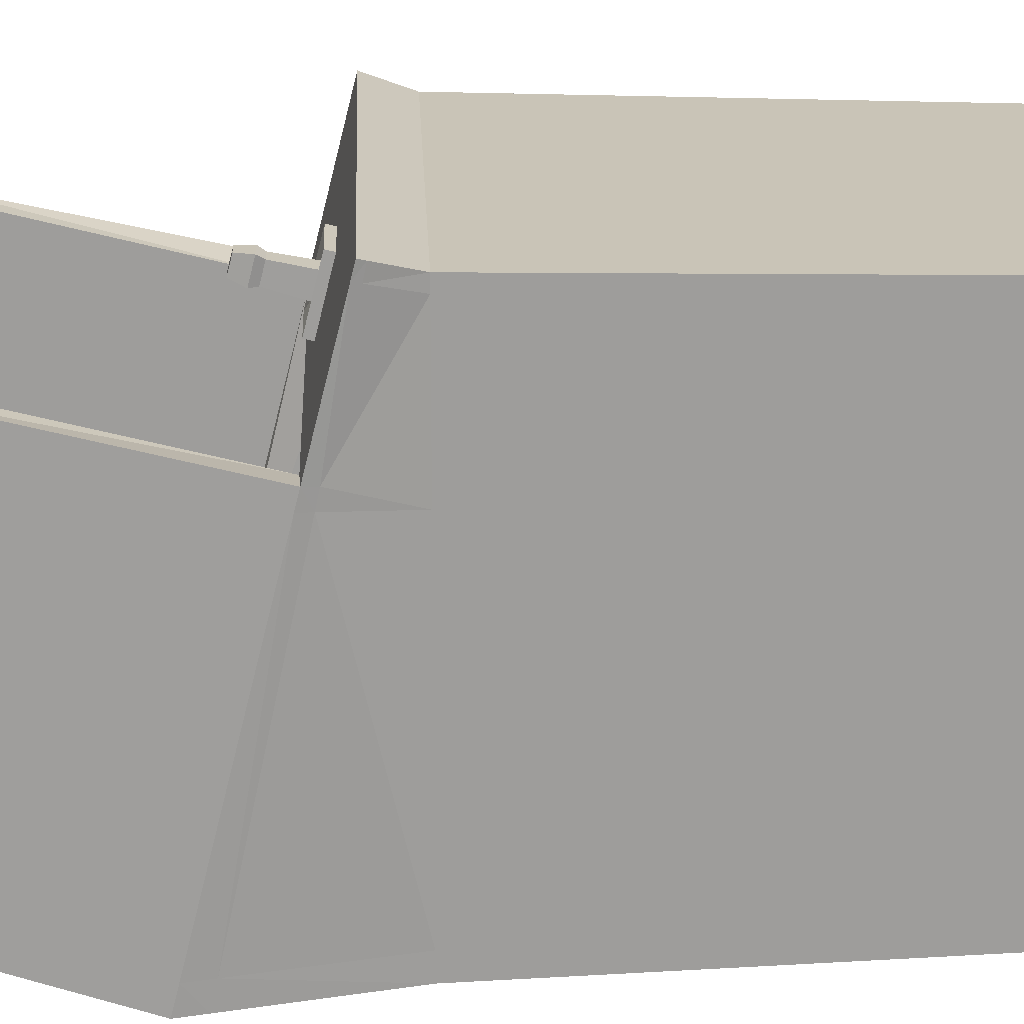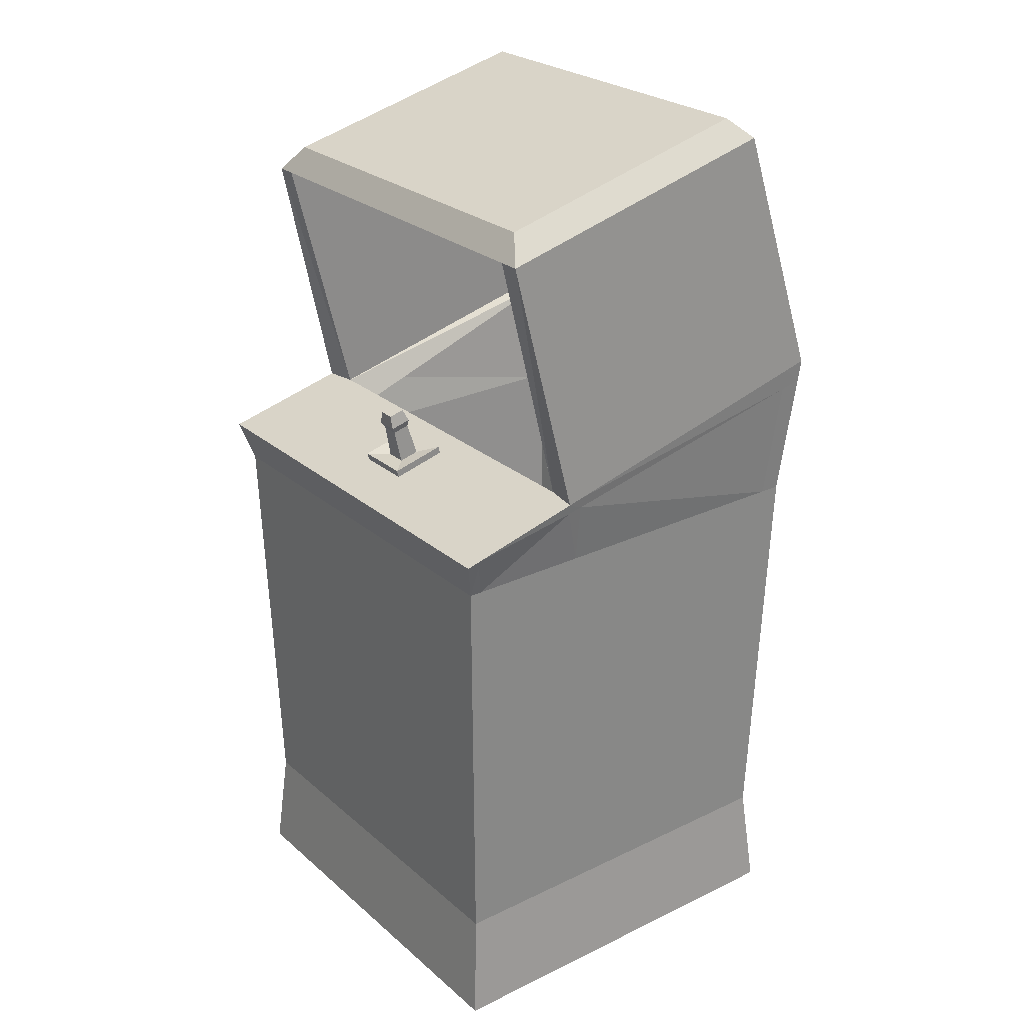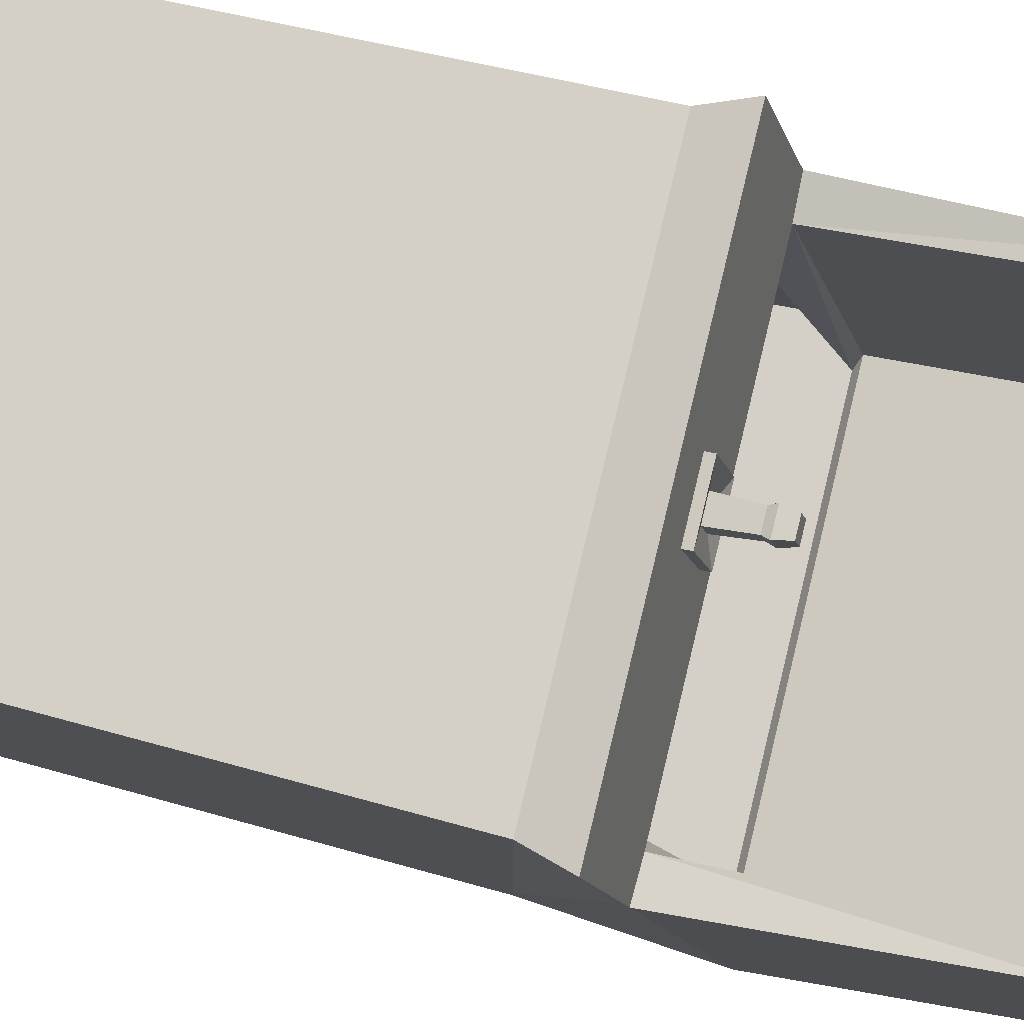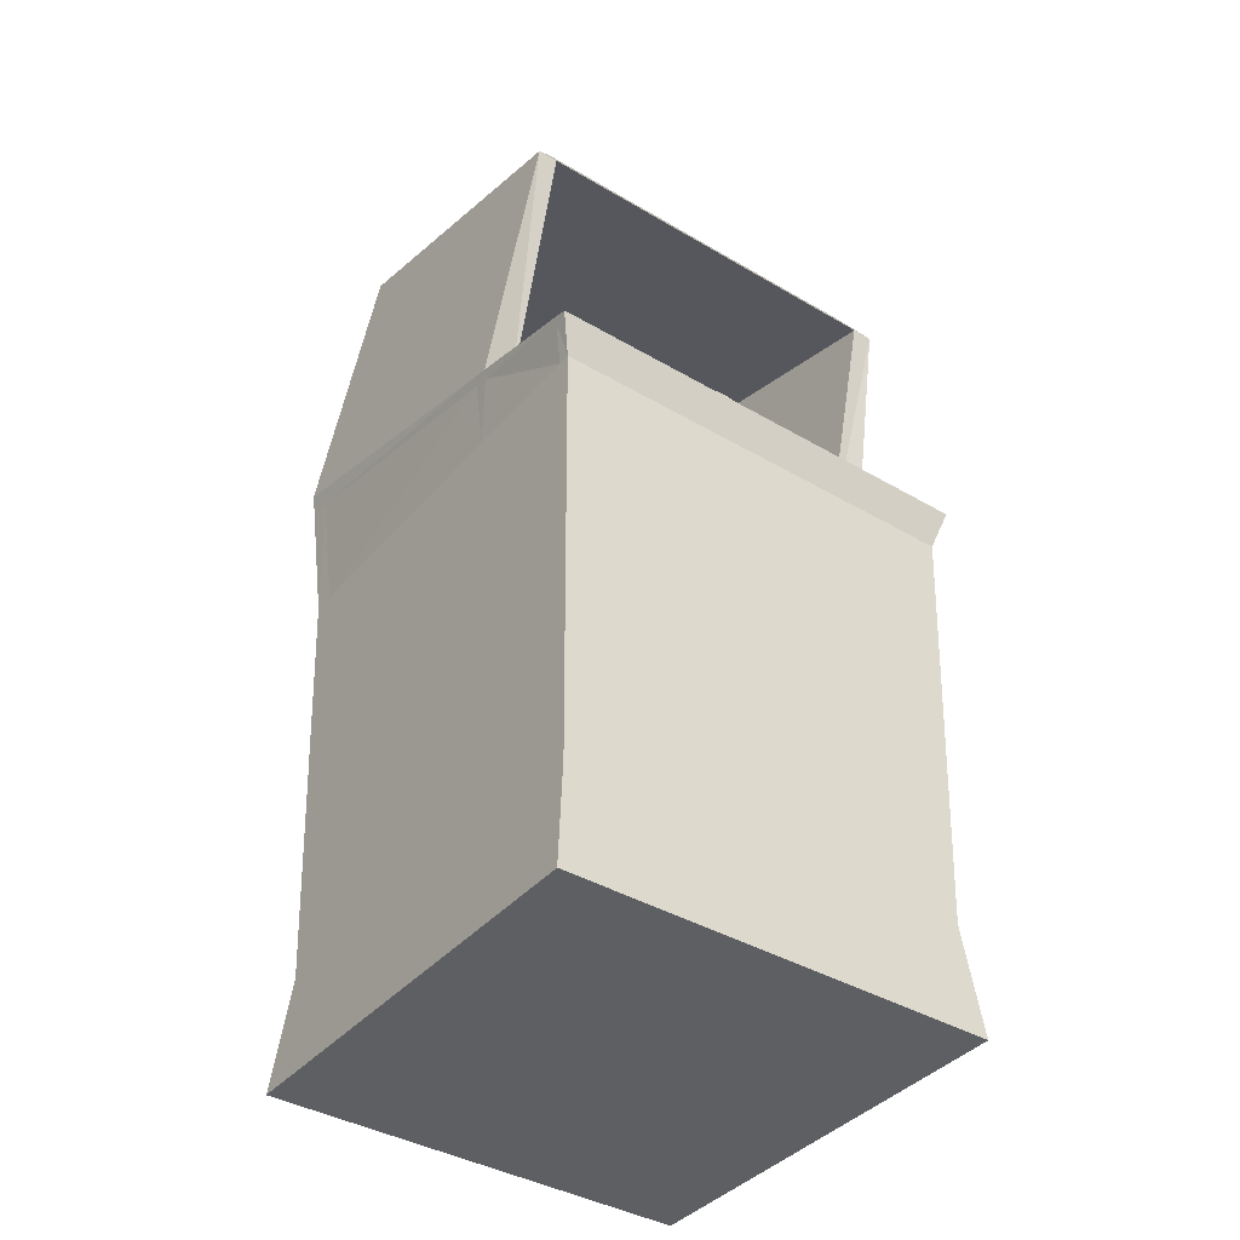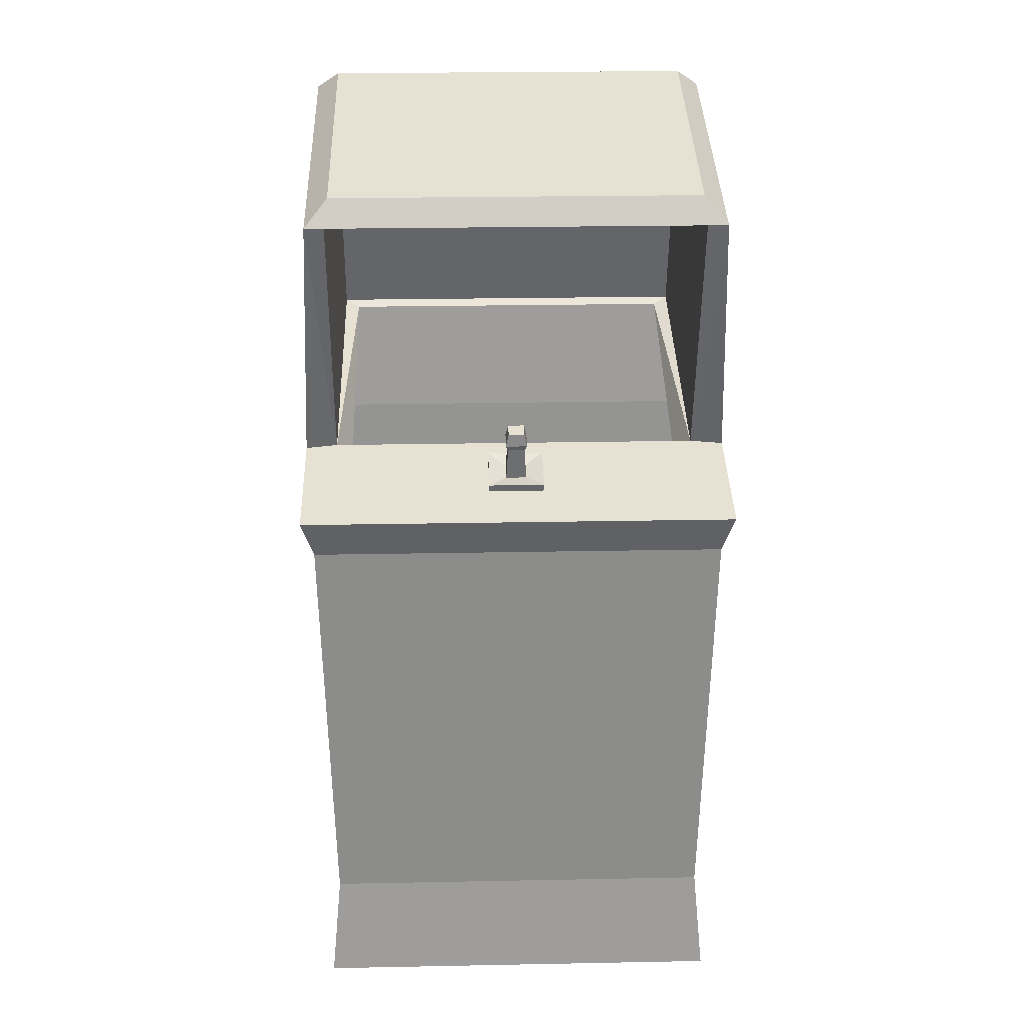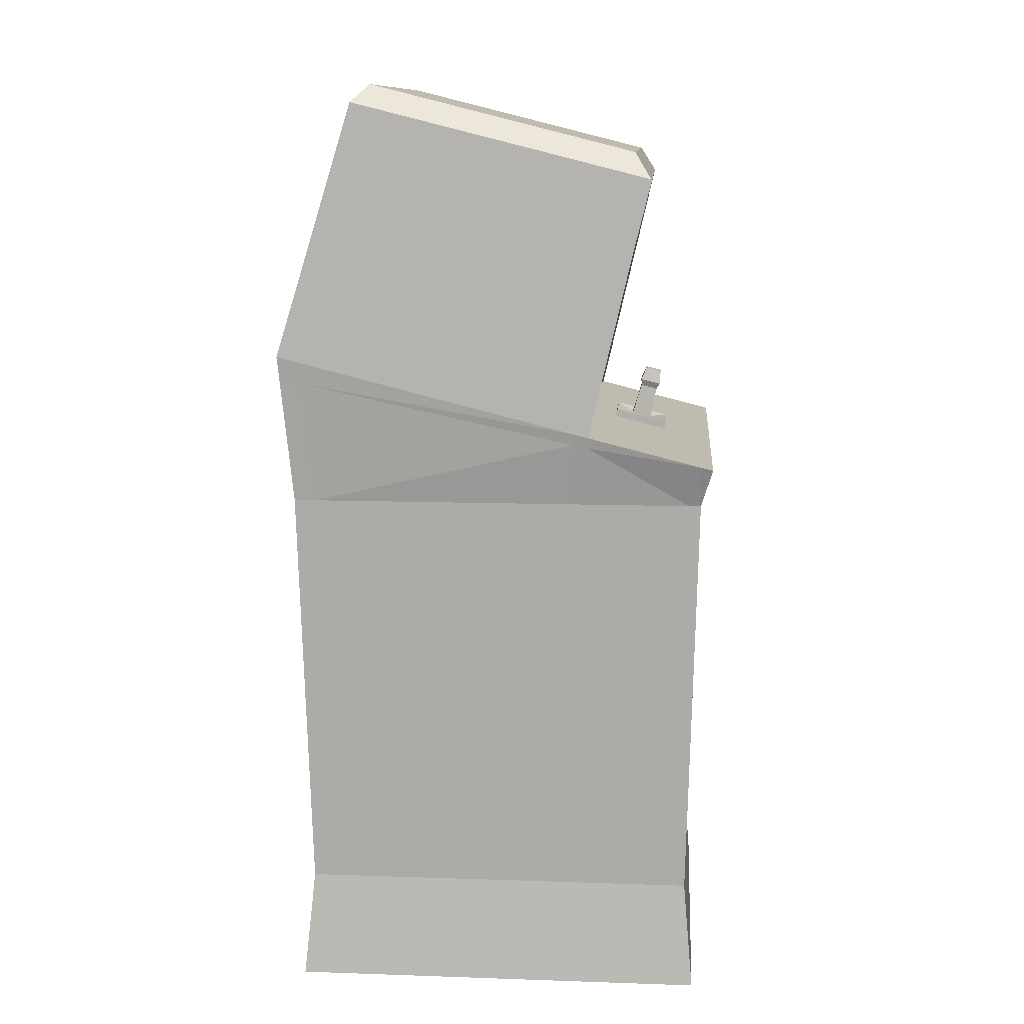
<metadata>
{"format":"obj","ext":"obj","renderer":"f3d","projection":"perspective","resolution":1024,"background":"white","views":[{"elev":19.7,"azim":-92.2,"up":"+Z"},{"elev":26.1,"azim":52.8,"up":"+Y"},{"elev":79.9,"azim":103.6,"up":"+Z"},{"elev":-39.6,"azim":-36.2,"up":"+Y"},{"elev":24.7,"azim":-1.8,"up":"+Y"},{"elev":11.4,"azim":-85.3,"up":"+Y"}]}
</metadata>
<code>
o Cube.001_Cube.002
v -1 0 1
v -1 2.5 1
v -1 0 -1
v -1 2.5 -1
v 1 0 1
v 1 2.5 1
v 1 0 -1
v 1 2.5 -1
v -1.058 2.686 1.054
v -1.058 3.216 -1.062
v 1.058 2.686 1.054
v 1.058 3.216 -1.062
v 0.9 0 -1
v 0.9 2.5 -1
v 0.9 0 1
v 0.9 2.5 1
v 0.9524 3.216 -1.062
v 0.9524 2.686 1.054
v -0.905 0 -1
v -0.905 2.5 1
v -0.9576 2.686 1.054
v -0.905 2.5 -1
v -0.905 0 1
v -0.9576 3.216 -1.062
v -1 0 -0.9
v -1 2.5 -0.9
v 1 0 -0.9
v 1 2.5 -0.9
v -1.058 3.189 -0.9563
v 1.058 3.189 -0.9563
v 0.9 3.175 -0.9
v 0.9 0 -0.9
v -0.905 0 -0.9
v -0.905 3.175 -0.9
v -1 0 0.43
v 1 2.5 0.43
v 1.058 2.837 0.4511
v 0.9 2.842 0.43
v 0.9 0 0.43
v -0.905 0 0.43
v -0.905 2.842 0.43
v -1 2.5 0.43
v 1 0 0.43
v -1.058 2.837 0.4511
v -1 4.4 -0.5938
v -1 4.425 -0.6938
v 0.9 4.425 -0.6938
v 1 4.425 -0.6938
v -0.905 4.425 -0.6938
v -1 4.067 0.7362
v 1 4.4 -0.5938
v 0.9 4.4 -0.5938
v -0.905 4.4 -0.5938
v 1 4.067 0.7362
v 0.9 4.067 0.7362
v -0.905 4.067 0.7362
v -0.8891 4.487 -0.5236
v -0.8891 4.51 -0.6125
v 0.8 4.51 -0.6125
v 0.8889 4.51 -0.6125
v -0.8047 4.51 -0.6125
v -0.8891 4.192 0.6588
v 0.8889 4.487 -0.5236
v 0.8 4.487 -0.5236
v -0.8047 4.487 -0.5236
v 0.8889 4.192 0.6588
v 0.8 4.192 0.6588
v -0.8047 4.192 0.6588
v -1 0 0.943
v 1 2.5 0.943
v 1.058 2.702 0.9939
v 0.9 2.714 0.943
v 0.9 0 0.943
v -0.905 0 0.943
v -0.905 2.714 0.943
v -1 2.5 0.943
v 1 0 0.943
v -1.058 2.702 0.9939
v -0.8344 3.15 -0.8479
v 0.8294 3.15 -0.8479
v 0.8294 2.727 0.3428
v -0.8344 2.727 0.3428
v -0.0025 2.714 0.943
v -0.0025 2.842 0.43
v 0.1329 2.842 0.43
v 0.1329 2.714 0.943
v -0.1379 2.714 0.943
v -0.1379 2.842 0.43
v 0.9 2.778 0.6865
v 0.1329 2.845 0.5668
v -0.905 2.778 0.6865
v 0.1329 2.778 0.6865
v -0.1379 2.778 0.6865
v -0.0025 2.81 0.5583
v 0.9 2.81 0.5583
v -0.905 2.81 0.5583
v 0.1329 2.81 0.5583
v -0.1379 2.81 0.5583
v 0.9 2.746 0.8147
v -0.905 2.746 0.8147
v 0.1329 2.746 0.8147
v -0.1379 2.746 0.8147
v -0.0025 2.746 0.8147
v 0.1329 2.813 0.6951
v -0.1379 2.845 0.5668
v -0.1379 2.813 0.6951
v -0.0025 2.845 0.5668
v 0.1329 2.781 0.8233
v -0.1379 2.781 0.8233
v -0.0025 2.781 0.8233
v -0.0025 2.808 0.6441
v -0.05193 2.808 0.6441
v -0.05193 2.796 0.6909
v 0.04693 2.808 0.6441
v 0.04693 2.796 0.6909
v 0.04693 2.784 0.7378
v -0.05193 2.784 0.7378
v -0.0025 2.784 0.7378
v -0.9507 0.52 0.954
v -0.9507 0.52 -0.9474
v 0.9507 0.52 -0.9474
v 0.9507 0.52 0.954
v 0.8556 0.52 0.954
v 0.8556 0.52 -0.9474
v -0.8604 0.52 -0.9474
v -0.8604 0.52 0.954
v 0.9507 0.52 -0.8523
v -0.9507 0.52 -0.8523
v -0.9507 0.52 0.4121
v 0.9507 0.52 0.4121
v -0.9507 0.52 0.8998
v 0.9507 0.52 0.8998
v -1 2.5 0.3635
v 1 0 0.3635
v -1.058 2.855 0.3807
v -1 0 0.3635
v 1 2.5 0.3635
v 1.058 2.855 0.3807
v 0.9 0 0.3635
v -0.905 0 0.3635
v -1 4.084 0.6697
v 1 4.084 0.6697
v -0.8891 4.206 0.5997
v 0.8889 4.206 0.5997
v 0.8 4.206 0.5997
v -0.8047 4.206 0.5997
v 0.9507 0.52 0.3489
v -0.9507 0.52 0.3489
v -1.049 3.108 -1.053
v 1.049 3.108 -1.053
v 1.049 2.658 1.046
v -1.049 2.658 1.046
v 0.9445 2.658 1.046
v 0.9445 3.108 -1.053
v -0.9497 2.658 1.046
v -0.9497 3.108 -1.053
v -1.049 3.086 -0.9478
v 1.049 3.086 -0.9478
v 1.049 2.787 0.4479
v -1.049 2.787 0.4479
v 1.049 2.671 0.9863
v -1.049 2.671 0.9863
v -1.049 2.802 0.3781
v 1.049 2.802 0.3781
v -0.04382 2.964 0.6912
v -0.0025 2.964 0.6912
v -0.0025 2.944 0.7695
v -0.04382 2.944 0.7695
v 0.03882 2.964 0.6912
v -0.04382 2.954 0.7304
v 0.03882 2.954 0.7304
v 0.03882 2.944 0.7695
v -0.0025 3.054 0.7165
v -0.04125 3.054 0.7165
v -0.04125 3.045 0.7532
v 0.03625 3.054 0.7165
v 0.03625 3.045 0.7532
v 0.03625 3.036 0.7899
v -0.04125 3.036 0.7899
v -0.0025 3.036 0.7899
v -0.05428 2.997 0.6889
v -0.0025 2.972 0.7871
v 0.04928 2.972 0.7871
v -0.0025 2.997 0.6889
v -0.05428 2.972 0.7871
v 0.04928 2.997 0.6889
v -0.05428 2.984 0.738
v 0.04928 2.984 0.738
f 26 120 128
f 14 121 124
f 70 122 132
f 20 119 126
f 77 15 73
f 149 24 156
f 78 21 75
f 150 30 158
f 152 78 162
f 151 18 153
f 155 18 21
f 71 18 11
f 150 17 12
f 73 23 74
f 122 16 123
f 125 14 124
f 120 22 125
f 74 1 69
f 152 21 9
f 18 86 83
f 156 17 154
f 16 126 123
f 38 52 31
f 19 25 3
f 13 33 19
f 41 53 56
f 149 29 10
f 158 138 164
f 29 46 10
f 7 32 13
f 121 28 127
f 133 128 148
f 131 42 129
f 159 71 161
f 38 80 81
f 140 35 136
f 139 40 140
f 30 48 51
f 163 44 135
f 138 51 142
f 139 43 39
f 137 130 147
f 51 144 142
f 141 62 143
f 55 66 67
f 55 68 56
f 45 58 46
f 41 50 44
f 17 48 12
f 24 46 49
f 31 53 34
f 17 49 47
f 135 50 141
f 38 54 55
f 49 58 61
f 61 64 59
f 59 63 60
f 58 65 61
f 145 66 144
f 146 62 68
f 145 65 146
f 47 60 48
f 56 62 50
f 51 60 63
f 47 61 59
f 52 56 53
f 151 71 11
f 119 76 131
f 103 108 110
f 40 69 35
f 39 74 40
f 99 72 71
f 160 78 44
f 91 96 44
f 39 77 73
f 36 132 130
f 34 80 31
f 82 88 84
f 41 79 34
f 93 100 102
f 97 89 95
f 93 109 106
f 94 90 97
f 98 41 96
f 101 72 99
f 103 86 101
f 94 88 98
f 93 96 91
f 85 95 38
f 84 97 85
f 92 99 89
f 103 87 83
f 102 75 87
f 98 106 105
f 92 108 101
f 102 110 109
f 97 104 92
f 98 107 94
f 104 116 108
f 106 112 105
f 110 116 118
f 104 114 115
f 106 117 113
f 107 114 90
f 110 117 109
f 107 112 111
f 169 184 186
f 165 184 166
f 172 188 183
f 172 182 167
f 168 187 170
f 168 182 185
f 165 187 181
f 169 188 171
f 43 132 77
f 119 69 1
f 134 130 43
f 131 35 69
f 136 128 25
f 121 27 7
f 15 126 23
f 120 19 3
f 125 13 19
f 122 15 5
f 23 119 1
f 77 122 5
f 13 121 7
f 25 120 3
f 129 136 35
f 127 134 27
f 67 146 68
f 57 146 65
f 64 144 63
f 135 45 29
f 45 143 57
f 142 66 54
f 127 137 147
f 27 139 32
f 138 54 37
f 157 135 29
f 32 140 33
f 33 136 25
f 129 133 148
f 164 37 159
f 137 159 36
f 26 163 157
f 76 160 42
f 6 161 151
f 133 160 163
f 70 159 161
f 28 164 137
f 4 157 149
f 22 154 14
f 2 155 152
f 8 154 150
f 20 153 155
f 6 153 16
f 2 162 76
f 8 158 28
f 4 156 22
f 115 172 116
f 113 165 112
f 118 172 167
f 115 169 171
f 113 168 170
f 111 169 114
f 118 168 117
f 111 165 166
f 184 174 173
f 173 175 180
f 182 179 185
f 184 176 186
f 187 179 175
f 188 176 177
f 182 178 180
f 187 174 181
f 188 178 183
f 26 4 120
f 14 8 121
f 70 6 122
f 20 2 119
f 77 5 15
f 149 10 24
f 78 9 21
f 150 12 30
f 152 9 78
f 151 11 18
f 155 153 18
f 71 72 18
f 150 154 17
f 73 15 23
f 122 6 16
f 125 22 14
f 120 4 22
f 74 23 1
f 152 155 21
f 18 72 86
f 83 87 21
f 87 75 21
f 83 21 18
f 156 24 17
f 16 20 126
f 38 55 52
f 19 33 25
f 13 32 33
f 41 34 53
f 149 157 29
f 158 30 138
f 29 45 46
f 7 27 32
f 121 8 28
f 133 26 128
f 131 76 42
f 159 37 71
f 38 31 80
f 140 40 35
f 139 39 40
f 30 12 48
f 163 160 44
f 138 30 51
f 139 134 43
f 137 36 130
f 51 63 144
f 141 50 62
f 55 54 66
f 55 67 68
f 45 57 58
f 41 56 50
f 17 47 48
f 24 10 46
f 31 52 53
f 17 24 49
f 135 44 50
f 38 37 54
f 49 46 58
f 61 65 64
f 59 64 63
f 58 57 65
f 145 67 66
f 146 143 62
f 145 64 65
f 47 59 60
f 56 68 62
f 51 48 60
f 47 49 61
f 52 55 56
f 151 161 71
f 119 2 76
f 103 101 108
f 40 74 69
f 39 73 74
f 71 37 89
f 37 38 95
f 71 89 99
f 95 89 37
f 160 162 78
f 96 41 44
f 44 78 91
f 78 75 100
f 78 100 91
f 39 43 77
f 36 70 132
f 34 79 80
f 82 41 88
f 84 85 81
f 85 38 81
f 84 81 82
f 41 82 79
f 93 91 100
f 97 92 89
f 93 102 109
f 94 107 90
f 98 88 41
f 101 86 72
f 103 83 86
f 94 84 88
f 93 98 96
f 85 97 95
f 84 94 97
f 92 101 99
f 103 102 87
f 102 100 75
f 98 93 106
f 92 104 108
f 102 103 110
f 97 90 104
f 98 105 107
f 104 115 116
f 106 113 112
f 110 108 116
f 104 90 114
f 106 109 117
f 107 111 114
f 110 118 117
f 107 105 112
f 169 166 184
f 165 181 184
f 172 171 188
f 172 183 182
f 168 185 187
f 168 167 182
f 165 170 187
f 169 186 188
f 43 130 132
f 119 131 69
f 134 147 130
f 131 129 35
f 136 148 128
f 121 127 27
f 15 123 126
f 120 125 19
f 125 124 13
f 122 123 15
f 23 126 119
f 77 132 122
f 13 124 121
f 25 128 120
f 129 148 136
f 127 147 134
f 67 145 146
f 57 143 146
f 64 145 144
f 135 141 45
f 45 141 143
f 142 144 66
f 127 28 137
f 27 134 139
f 138 142 54
f 157 163 135
f 32 139 140
f 33 140 136
f 129 42 133
f 164 138 37
f 137 164 159
f 26 133 163
f 76 162 160
f 6 70 161
f 133 42 160
f 70 36 159
f 28 158 164
f 4 26 157
f 22 156 154
f 2 20 155
f 8 14 154
f 20 16 153
f 6 151 153
f 2 152 162
f 8 150 158
f 4 149 156
f 115 171 172
f 113 170 165
f 118 116 172
f 115 114 169
f 113 117 168
f 111 166 169
f 118 167 168
f 111 112 165
f 184 181 174
f 178 177 180
f 177 176 173
f 173 174 175
f 177 173 180
f 175 179 180
f 182 180 179
f 184 173 176
f 187 185 179
f 188 186 176
f 182 183 178
f 187 175 174
f 188 177 178

</code>
